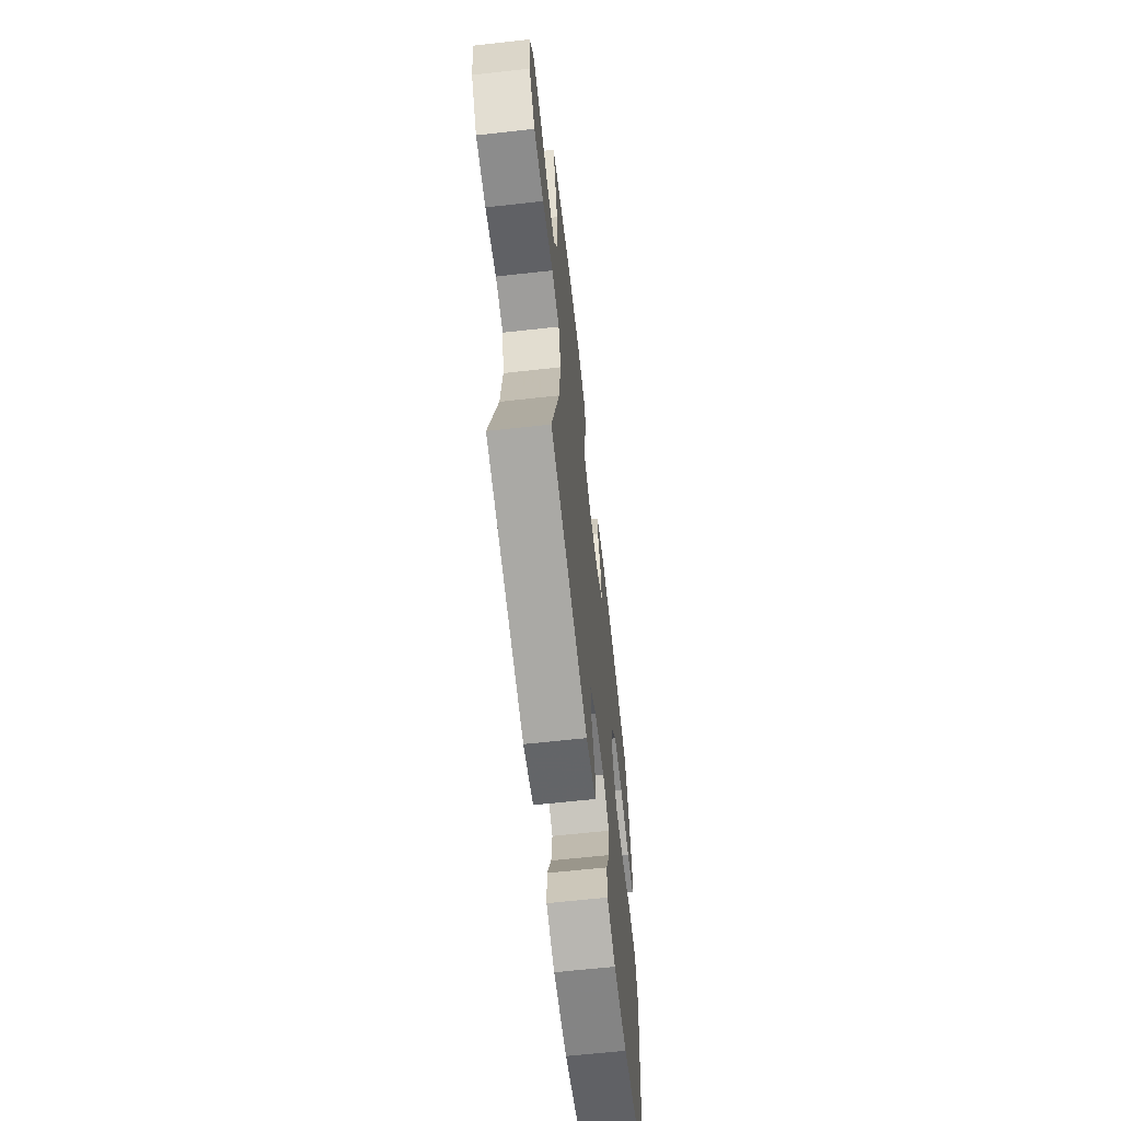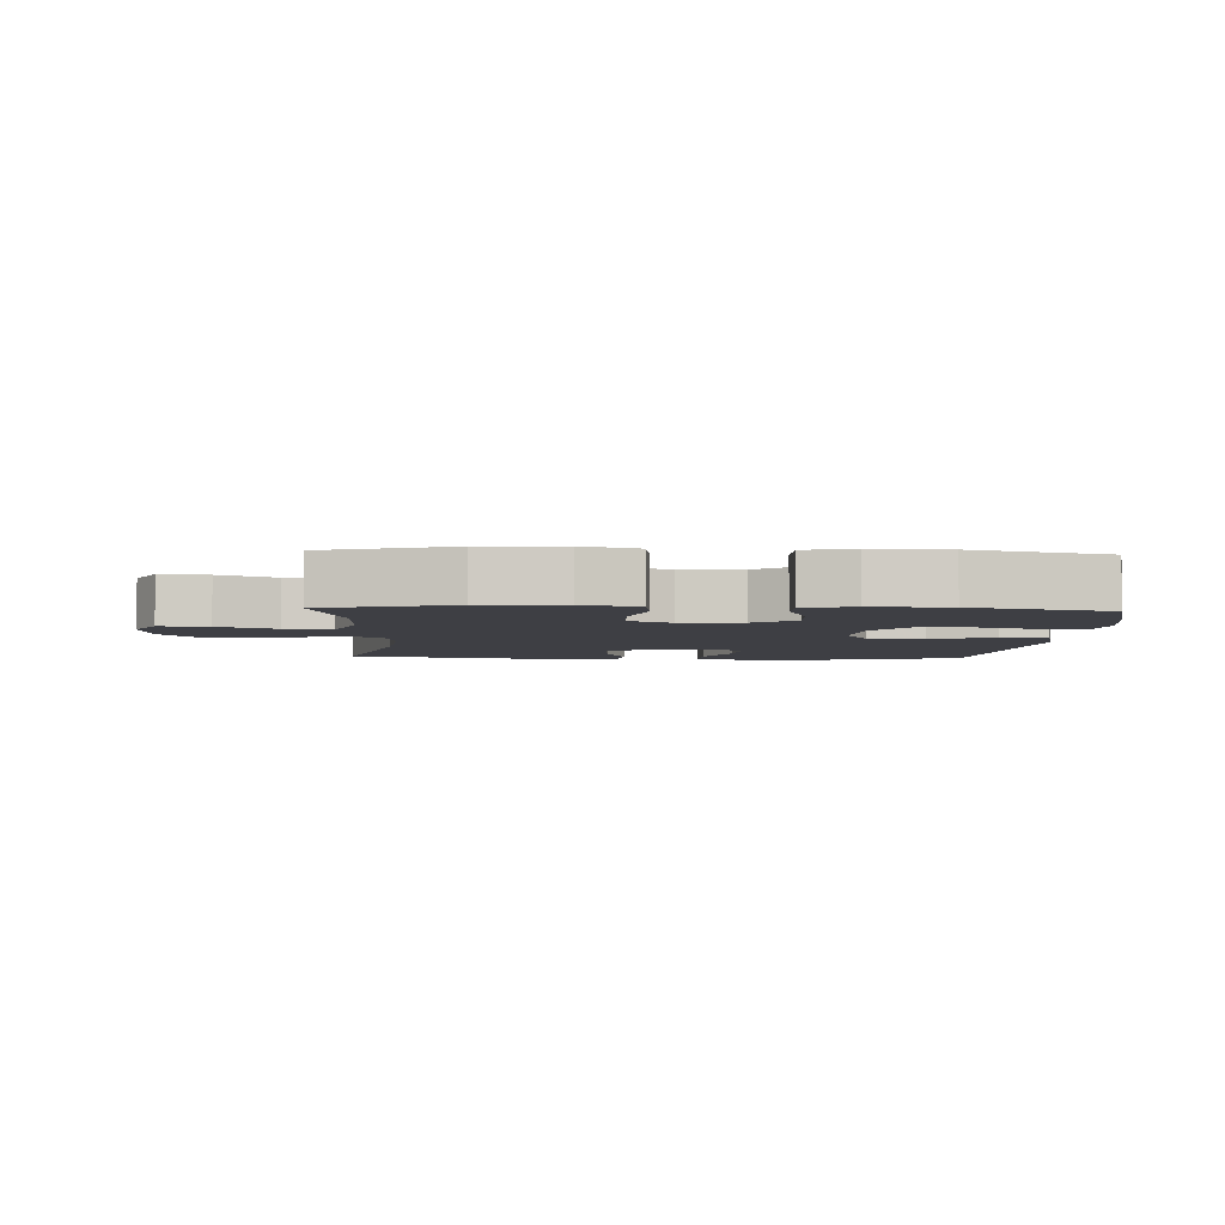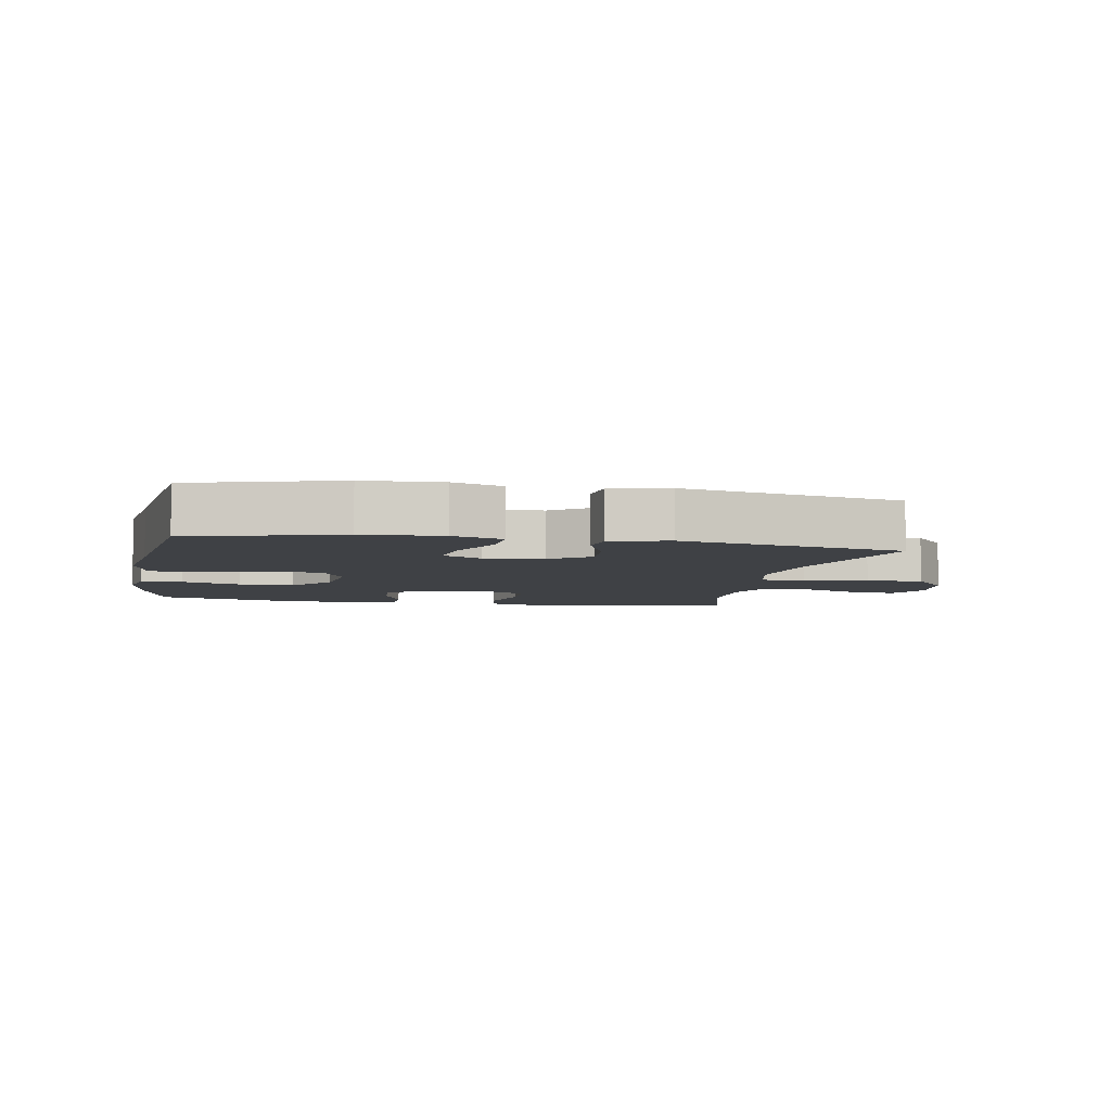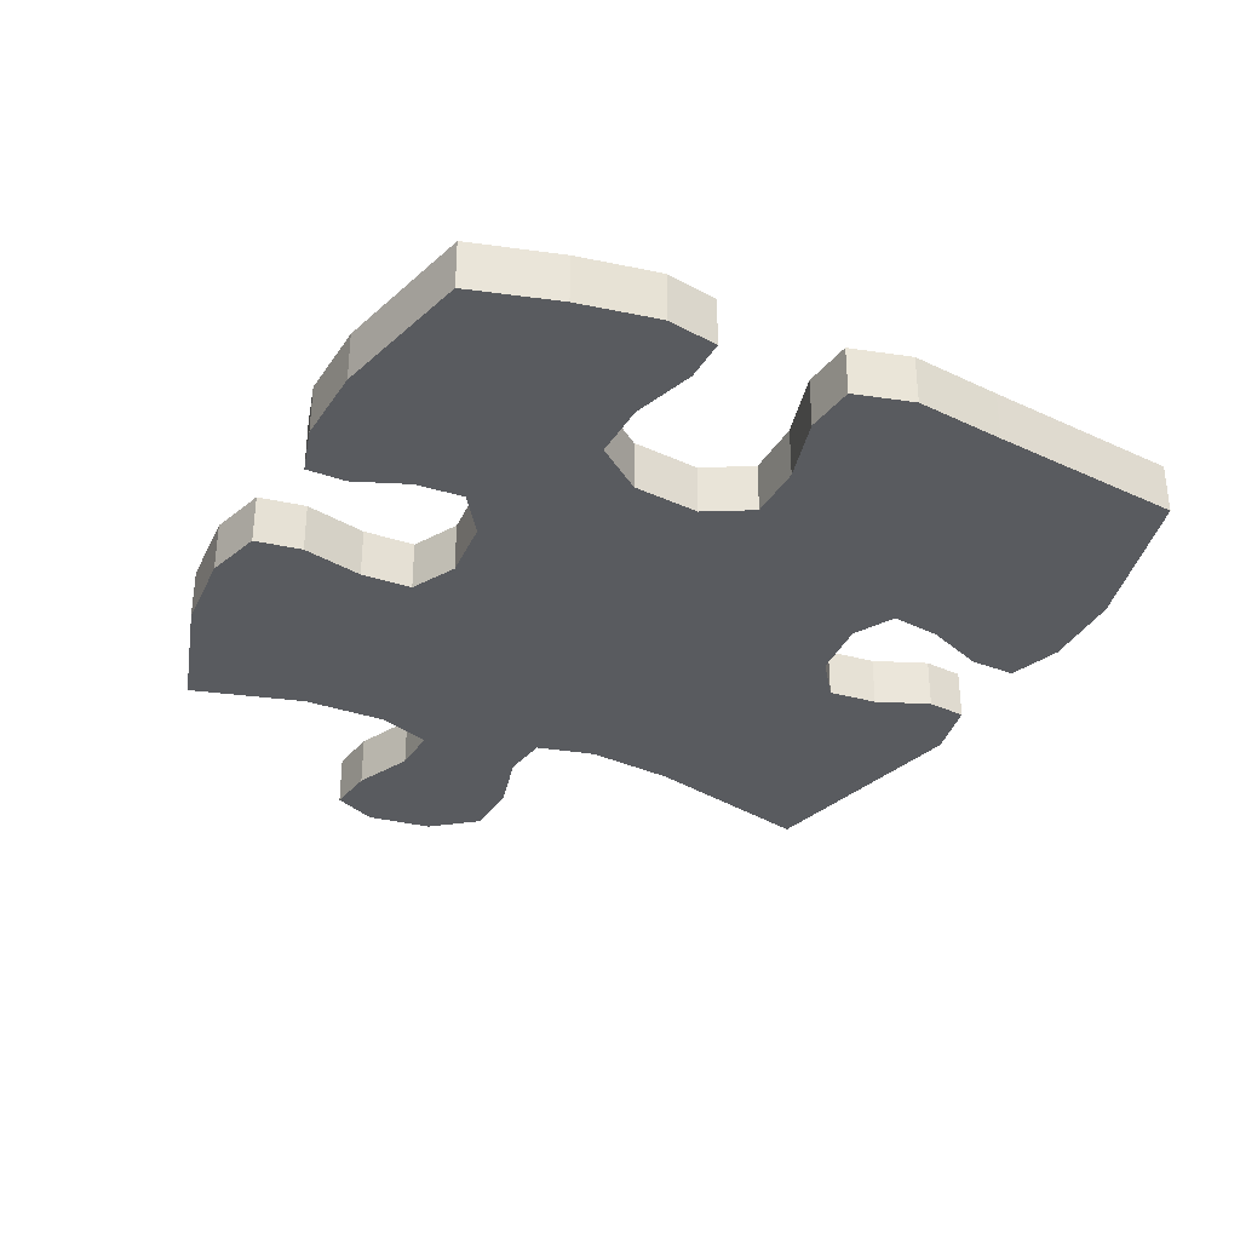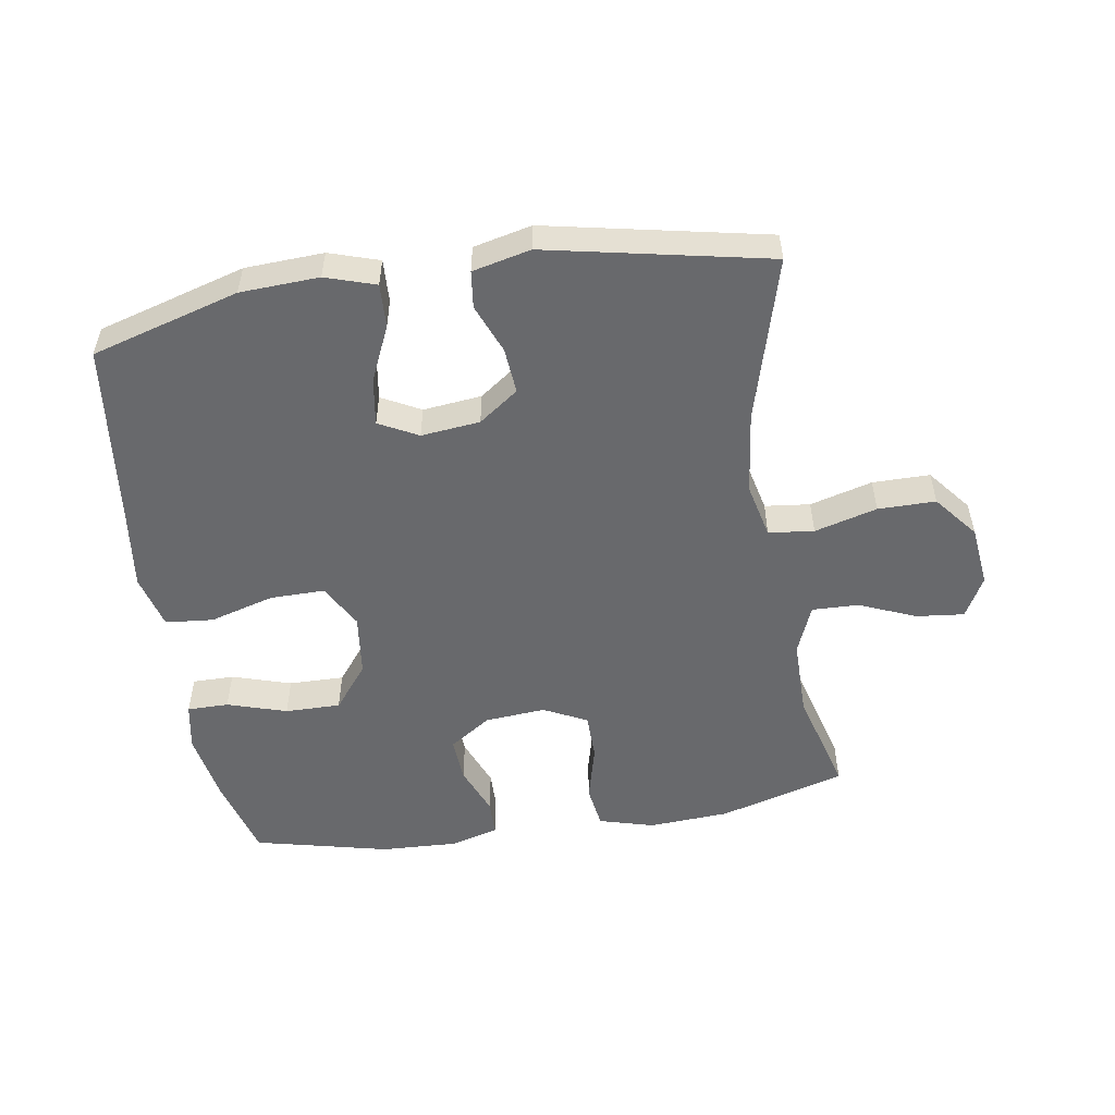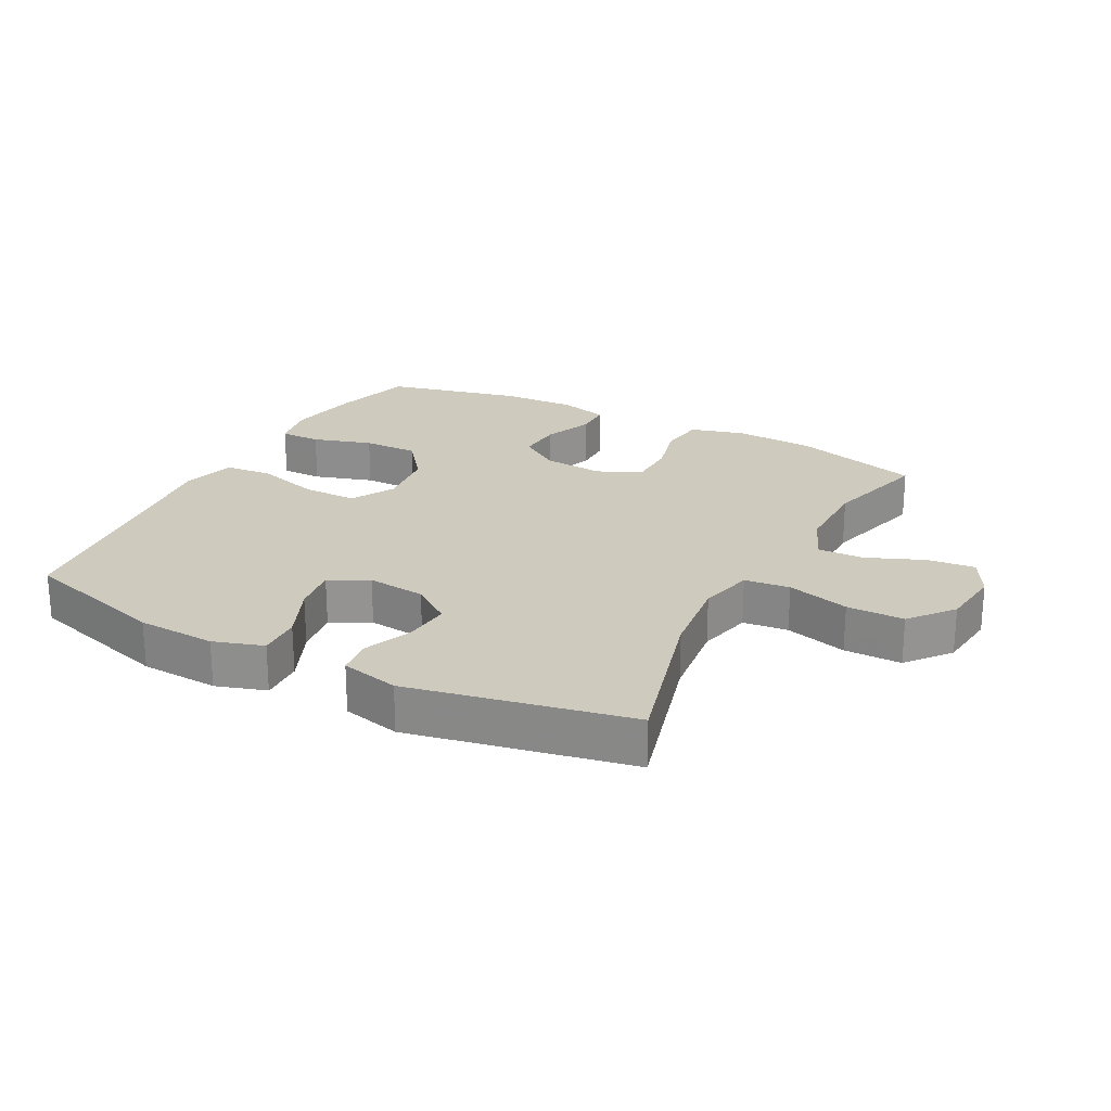
<metadata>
{"format":"obj","ext":"obj","renderer":"f3d","projection":"perspective","resolution":1024,"background":"white","views":[{"elev":-64.2,"azim":-83.6,"up":"+Z"},{"elev":-4.4,"azim":-2.9,"up":"+Y"},{"elev":-5.7,"azim":169.3,"up":"+Y"},{"elev":-32.2,"azim":63.8,"up":"+Y"},{"elev":-52.7,"azim":-171.0,"up":"+Y"},{"elev":23.2,"azim":-152.1,"up":"+Y"}]}
</metadata>
<code>
v -0.5 0.07 -0.5
v -0.428 0.07 -0.243
v -0.412 0.07 -0.113
v -0.432 0.07 -0.027
v -0.503 0.07 -0.019
v -0.601 0.07 -0.046
v -0.691 0.07 -0.046
v -0.746 0.07 0.022
v -0.757 0.07 0.118
v -0.723 0.07 0.182
v -0.648 0.07 0.174
v -0.559 0.07 0.137
v -0.486 0.07 0.135
v -0.455 0.07 0.212
v -0.455 0.07 0.335
v -0.5 0.07 0.5
v -0.302 0.07 0.557
v -0.175 0.07 0.565
v -0.089 0.07 0.541
v -0.079 0.07 0.473
v -0.102 0.07 0.384
v -0.101 0.07 0.31
v -0.033 0.07 0.276
v 0.062 0.07 0.284
v 0.127 0.07 0.328
v 0.123 0.07 0.399
v 0.092 0.07 0.477
v 0.093 0.07 0.534
v 0.169 0.07 0.555
v 0.288 0.07 0.55
v 0.5 0.07 0.5
v 0.535 0.07 0.373
v 0.555 0.07 0.258
v 0.541 0.07 0.184
v 0.476 0.07 0.184
v 0.383 0.07 0.213
v 0.296 0.07 0.214
v 0.241 0.07 0.144
v 0.229 0.07 0.046
v 0.267 0.07 -0.023
v 0.353 0.07 -0.022
v 0.454 0.07 0.007
v 0.529 0.07 0
v 0.551 0.07 -0.086
v 0.534 0.07 -0.216
v 0.5 0.07 -0.5
v 0.269 0.07 -0.567
v 0.146 0.07 -0.573
v 0.068 0.07 -0.548
v 0.071 0.07 -0.48
v 0.11 0.07 -0.392
v 0.121 0.07 -0.319
v 0.06 0.07 -0.287
v -0.032 0.07 -0.297
v -0.094 0.07 -0.342
v -0.088 0.07 -0.414
v -0.057 0.07 -0.491
v -0.064 0.07 -0.549
v -0.155 0.07 -0.57
v -0.5 0 -0.5
v -0.428 0 -0.243
v -0.412 0 -0.113
v -0.432 0 -0.027
v -0.503 0 -0.019
v -0.601 0 -0.046
v -0.691 0 -0.046
v -0.746 0 0.022
v -0.757 0 0.118
v -0.723 0 0.182
v -0.648 0 0.174
v -0.559 0 0.137
v -0.486 0 0.135
v -0.455 0 0.212
v -0.455 0 0.335
v -0.5 0 0.5
v -0.302 0 0.557
v -0.175 0 0.565
v -0.089 0 0.541
v -0.079 0 0.473
v -0.102 0 0.384
v -0.101 0 0.31
v -0.033 0 0.276
v 0.062 0 0.284
v 0.127 0 0.328
v 0.123 0 0.399
v 0.092 0 0.477
v 0.093 0 0.534
v 0.169 0 0.555
v 0.288 0 0.55
v 0.5 0 0.5
v 0.535 0 0.373
v 0.555 0 0.258
v 0.541 0 0.184
v 0.476 0 0.184
v 0.383 0 0.213
v 0.296 0 0.214
v 0.241 0 0.144
v 0.229 0 0.046
v 0.267 0 -0.023
v 0.353 0 -0.022
v 0.454 0 0.007
v 0.529 0 0
v 0.551 0 -0.086
v 0.534 0 -0.216
v 0.5 0 -0.5
v 0.269 0 -0.567
v 0.146 0 -0.573
v 0.068 0 -0.548
v 0.071 0 -0.48
v 0.11 0 -0.392
v 0.121 0 -0.319
v 0.06 0 -0.287
v -0.032 0 -0.297
v -0.094 0 -0.342
v -0.088 0 -0.414
v -0.057 0 -0.491
v -0.064 0 -0.549
v -0.155 0 -0.57
f 56 57 58 59
f 55 56 59 1
f 54 55 1 2
f 53 54 2 3
f 48 49 50 51
f 48 51 52
f 45 46 47 48
f 45 48 52
f 44 45 52 53
f 41 42 43 44
f 40 41 44 53
f 33 34 35 36
f 33 36 37
f 32 33 37
f 31 32 37
f 30 31 37 38
f 26 27 28 29
f 25 26 29 30
f 18 19 20 21
f 18 21 22
f 15 16 17 18
f 14 15 18 22
f 13 14 22 23
f 9 10 11 12
f 9 12 13
f 8 9 13
f 5 6 7 8
f 4 5 8 13
f 40 53 3 4
f 39 40 4 13
f 25 30 38 39
f 24 25 39
f 13 23 24 39
f 118 117 116 115
f 60 118 115 114
f 61 60 114 113
f 62 61 113 112
f 110 109 108 107
f 111 110 107
f 107 106 105 104
f 111 107 104
f 112 111 104 103
f 103 102 101 100
f 112 103 100 99
f 95 94 93 92
f 96 95 92
f 96 92 91
f 96 91 90
f 97 96 90 89
f 88 87 86 85
f 89 88 85 84
f 80 79 78 77
f 81 80 77
f 77 76 75 74
f 81 77 74 73
f 82 81 73 72
f 71 70 69 68
f 72 71 68
f 72 68 67
f 67 66 65 64
f 72 67 64 63
f 63 62 112 99
f 72 63 99 98
f 98 97 89 84
f 98 84 83
f 98 83 82 72
f 1 60 61 2
f 2 61 62 3
f 3 62 63 4
f 4 63 64 5
f 5 64 65 6
f 6 65 66 7
f 7 66 67 8
f 8 67 68 9
f 9 68 69 10
f 10 69 70 11
f 11 70 71 12
f 12 71 72 13
f 13 72 73 14
f 14 73 74 15
f 15 74 75 16
f 16 75 76 17
f 17 76 77 18
f 18 77 78 19
f 19 78 79 20
f 20 79 80 21
f 21 80 81 22
f 22 81 82 23
f 23 82 83 24
f 24 83 84 25
f 25 84 85 26
f 26 85 86 27
f 27 86 87 28
f 28 87 88 29
f 29 88 89 30
f 30 89 90 31
f 31 90 91 32
f 32 91 92 33
f 33 92 93 34
f 34 93 94 35
f 35 94 95 36
f 36 95 96 37
f 37 96 97 38
f 38 97 98 39
f 39 98 99 40
f 40 99 100 41
f 41 100 101 42
f 42 101 102 43
f 43 102 103 44
f 44 103 104 45
f 45 104 105 46
f 46 105 106 47
f 47 106 107 48
f 48 107 108 49
f 49 108 109 50
f 50 109 110 51
f 51 110 111 52
f 52 111 112 53
f 53 112 113 54
f 54 113 114 55
f 55 114 115 56
f 56 115 116 57
f 57 116 117 58
f 58 117 118 59
f 59 118 60 1

</code>
